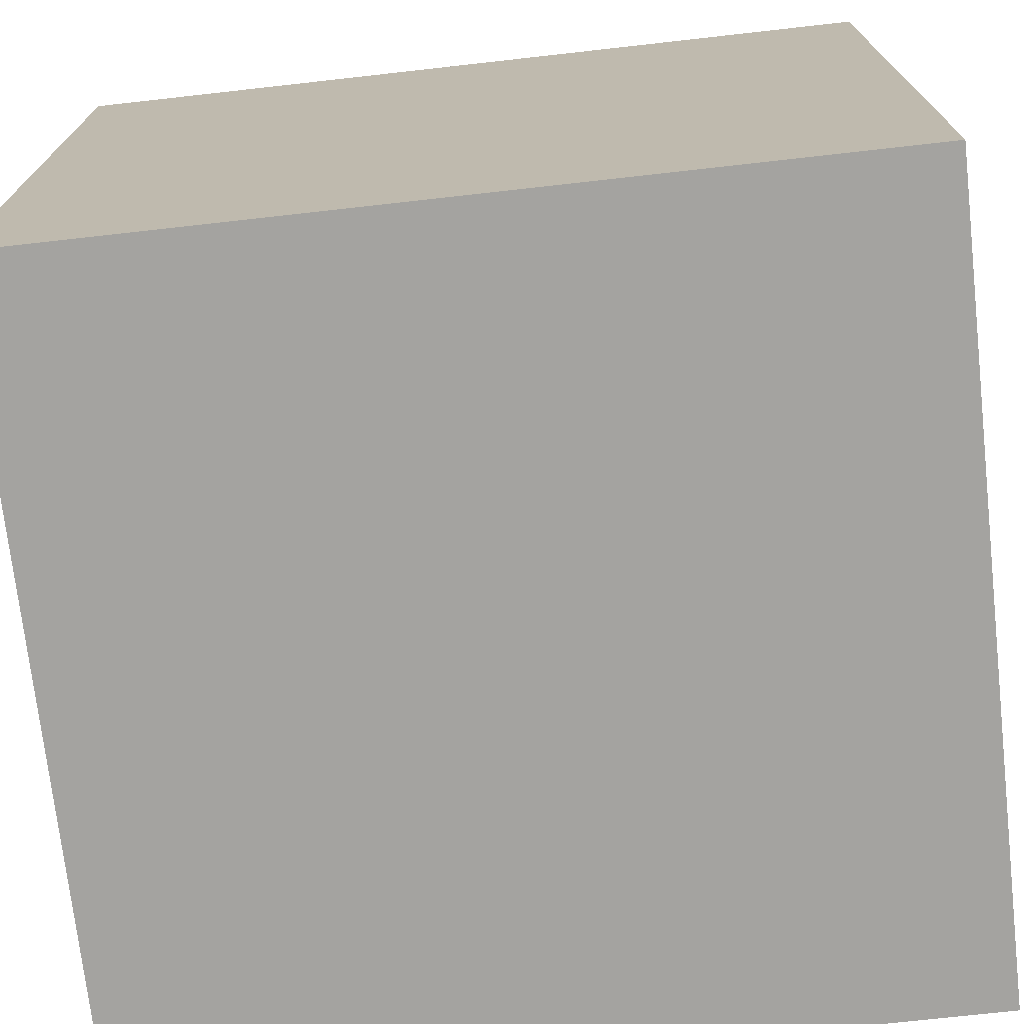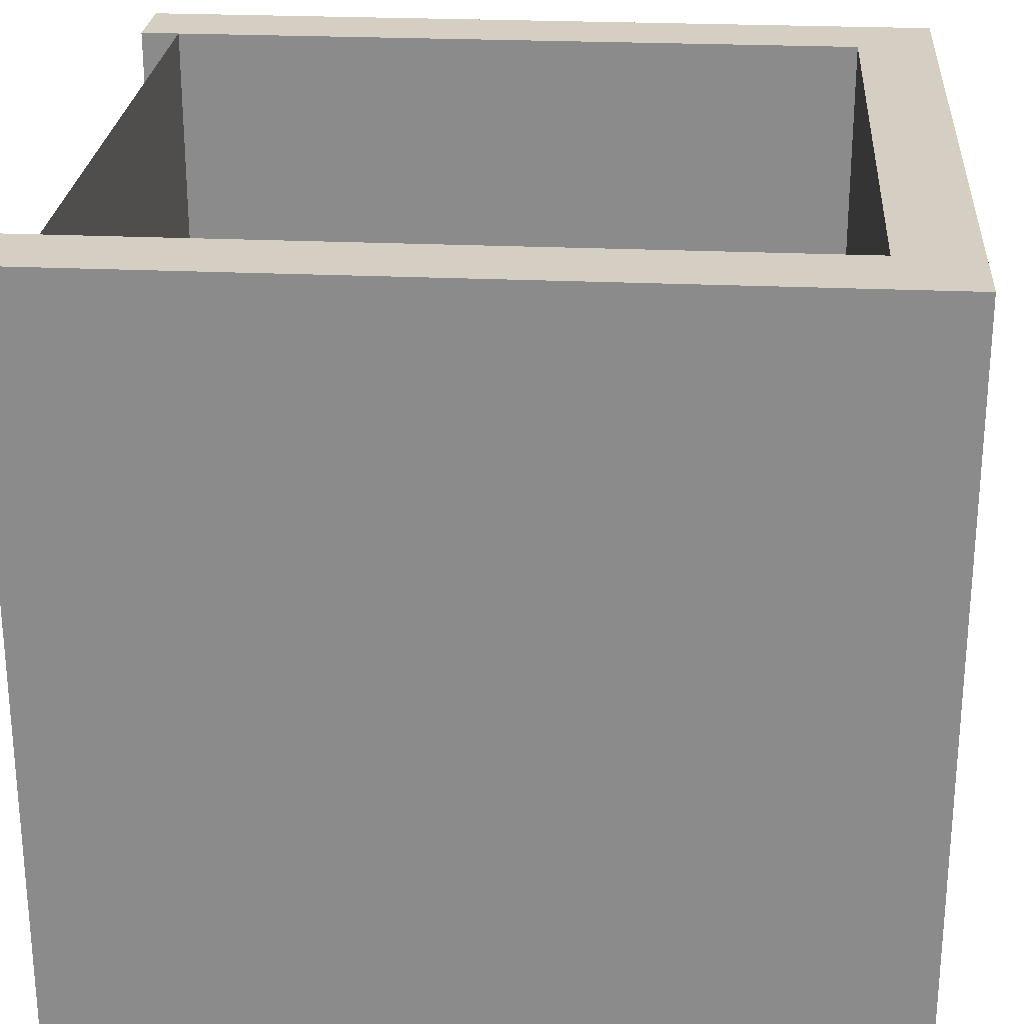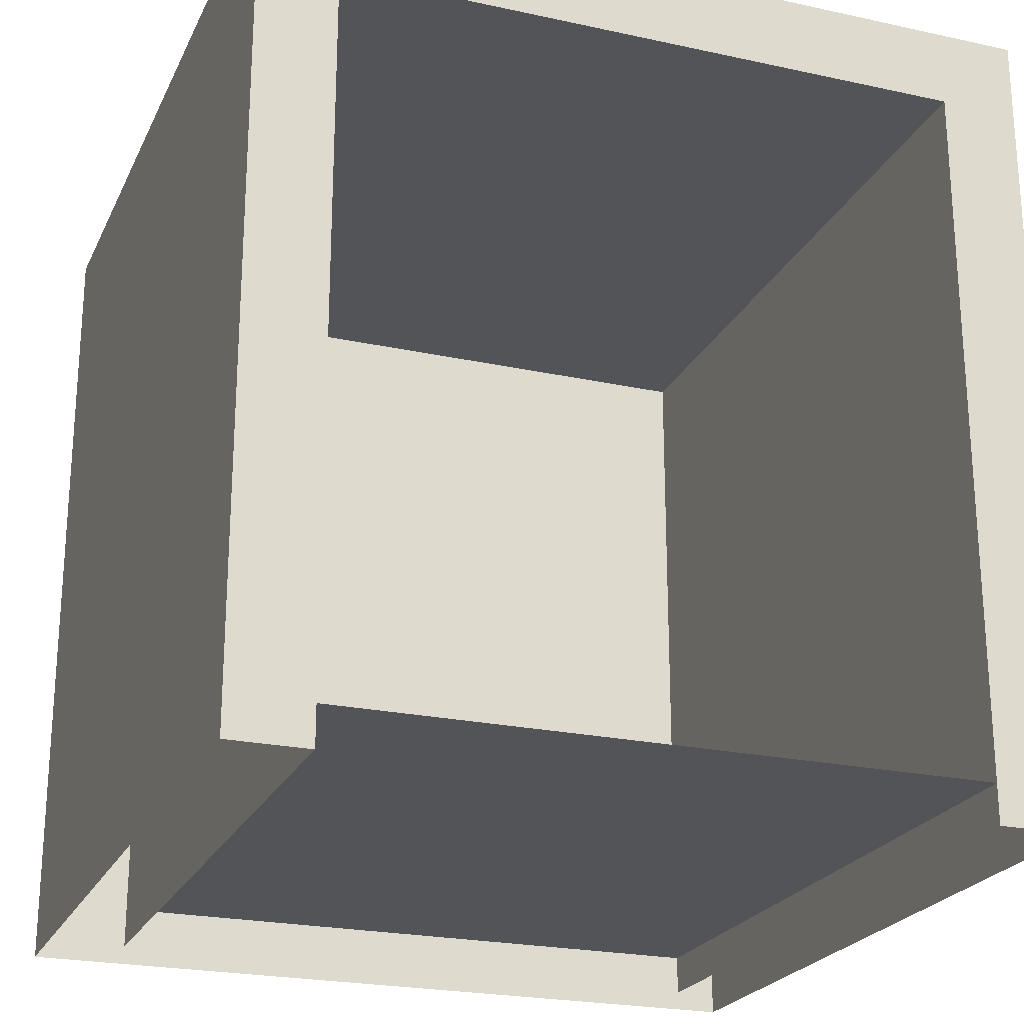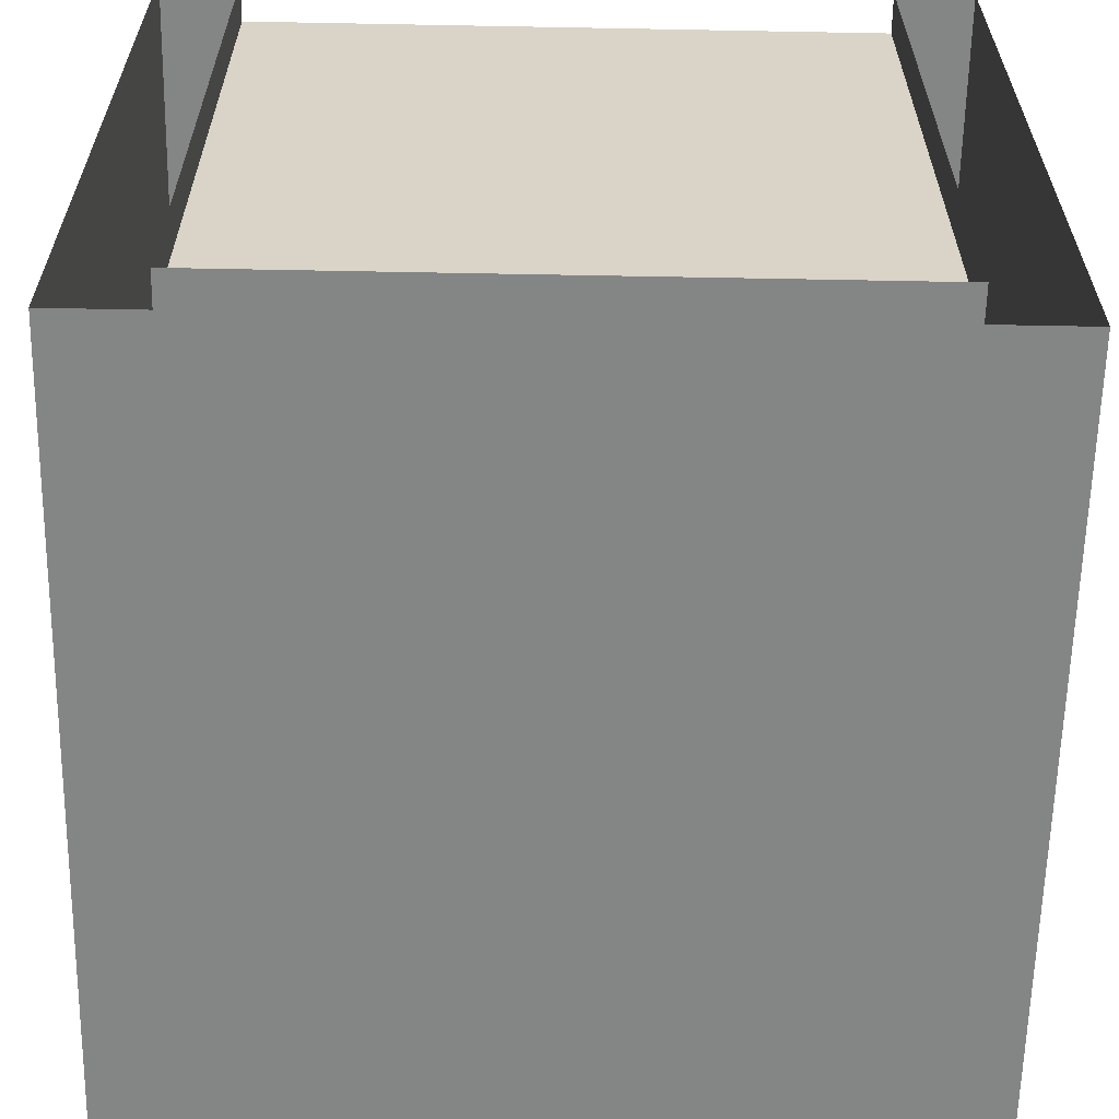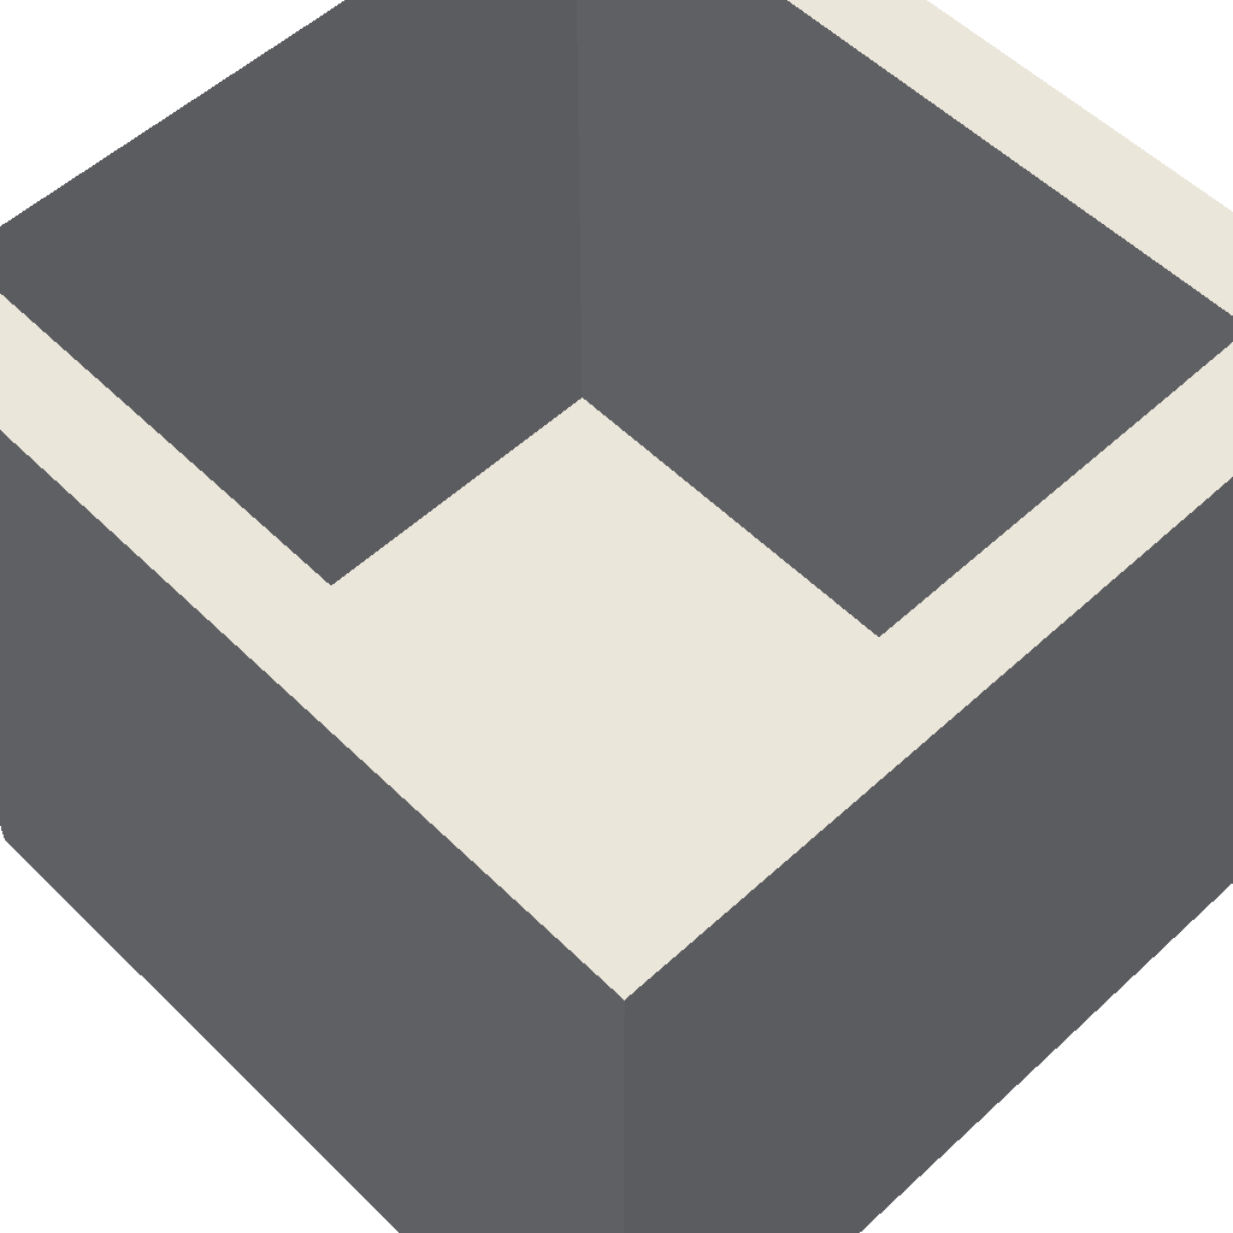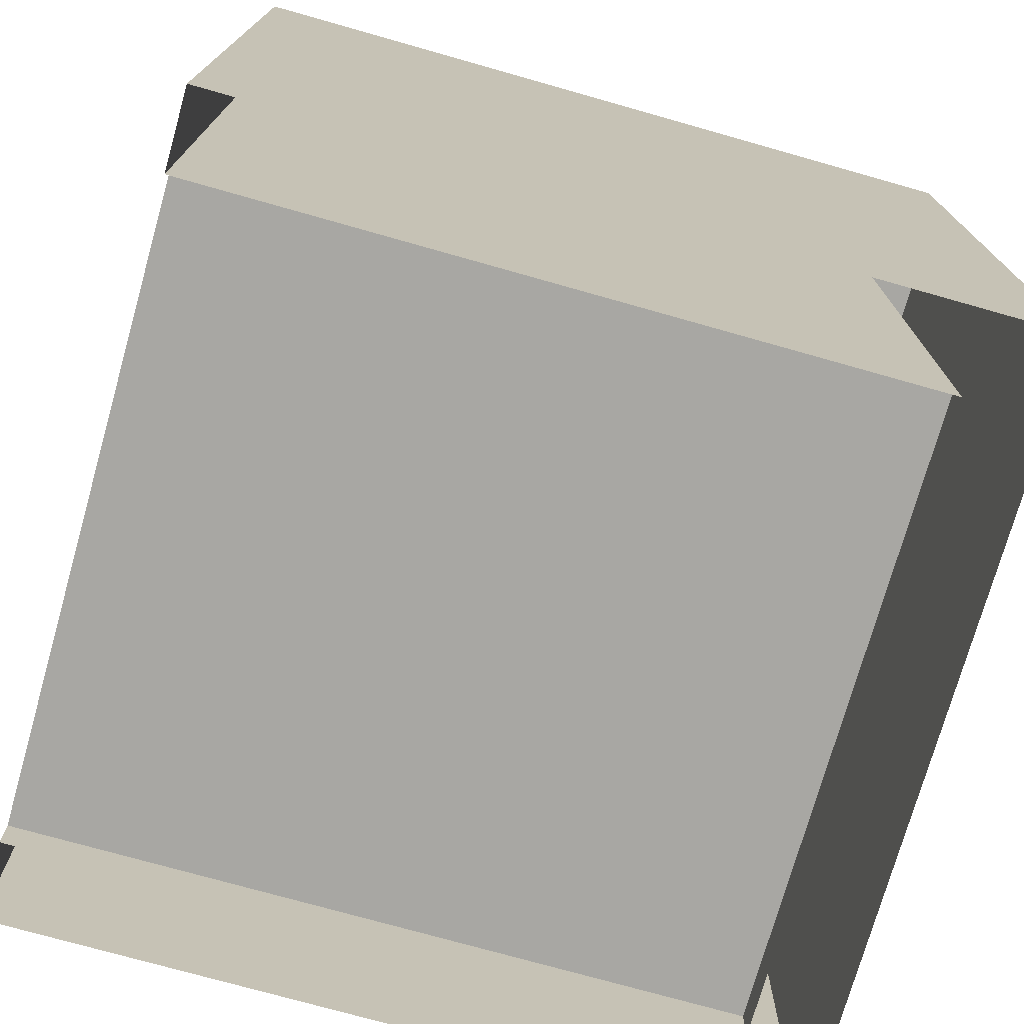
<metadata>
{"format":"obj","ext":"obj","renderer":"f3d","projection":"perspective","resolution":1024,"background":"white","views":[{"elev":-72.8,"azim":96.4,"up":"+Z"},{"elev":25.4,"azim":94.2,"up":"+Z"},{"elev":-23.2,"azim":-20.3,"up":"+Y"},{"elev":-61.6,"azim":-1.1,"up":"+Z"},{"elev":54.9,"azim":135.9,"up":"+Z"},{"elev":-74.5,"azim":74.2,"up":"+Y"}]}
</metadata>
<code>
o wallSet_11_Cube.026
v -1 -0.1 1
v -1 -0.1 -1
v -0.8 -0.1 1
v -0.8 -0.1 0.8
v 1 -0.1 -1
v 0.8 -0.1 -1
v -0.8 -0.1 -1
v 0.8 0 0.8
v 0.8 0 1
v -0.8 -0.1 -0.8
v 0.8 -0.1 -0.8
v 0.8 0 -0.8
v -0.8 0 -0.8
v -0.8 0 0.8
v -0.8 0 1
v -1 -0.1 0.8
v 1 -0.1 0.8
v 1 2 1
v -1 2 1
v -1 1.8 1
v -1 2 -1
v -1 1.8 -1
v 1 1.8 1
v 1 1.8 -1
v -1 1.8 0.8
v -0.8 2 1
v -0.8 2 0.8
v 1 2 -1
v 1 2 -0.8
v -1 2 -0.8
v 0.8 2 -1
v 1 1.8 -0.8
v 1 1.8 0.8
v -0.8 1.8 1
v -0.8 1.8 -1
v -0.8 1.8 0.8
v -0.8 2 -1
v -1 1.8 -0.8
v -0.8 1.8 -0.8
v -0.8 2 -0.8
v 0.8 2 -0.8
v 0.8 1.8 1
v 0.8 1.8 0.8
v 0.8 1.8 -0.8
v 0.8 2 0.8
v 0.8 1.8 -1
v -1 2 0.8
v 1 2 0.8
v 0.8 2 1
v -1 -0.1 -0.8
v 1 -0.1 -0.8
v 0.8 -0.1 1
v 1 -0.1 1
v 0.8 -0.1 0.8
f 50 16 25 38
f 6 7 35 46
f 42 34 36 43
f 11 54 43 44
f 46 31 28 24
f 33 48 18 23
f 38 30 21 22
f 34 26 19 20
f 23 18 49 42
f 45 48 29 41
f 32 29 48 33
f 20 19 47 25
f 25 47 30 38
f 47 27 40 30
f 24 28 29 32
f 43 36 39 44
f 42 49 26 34
f 39 44 46 35
f 22 21 37 35
f 27 45 41 40
f 26 49 45 27
f 35 37 31 46
f 40 41 31 37
f 24 32 51 5
f 30 40 37 21
f 19 26 27 47
f 29 28 31 41
f 49 18 48 45
f 38 22 2 50
f 46 24 5 6
f 22 35 7 2
f 10 11 44 39
f 17 51 32 33
f 4 10 39 36
f 14 8 12 13
f 15 9 8 14
f 42 43 54 52
f 34 20 1 3
f 23 42 52 53
f 36 34 3 4
f 33 23 53 17
f 20 25 16 1

</code>
